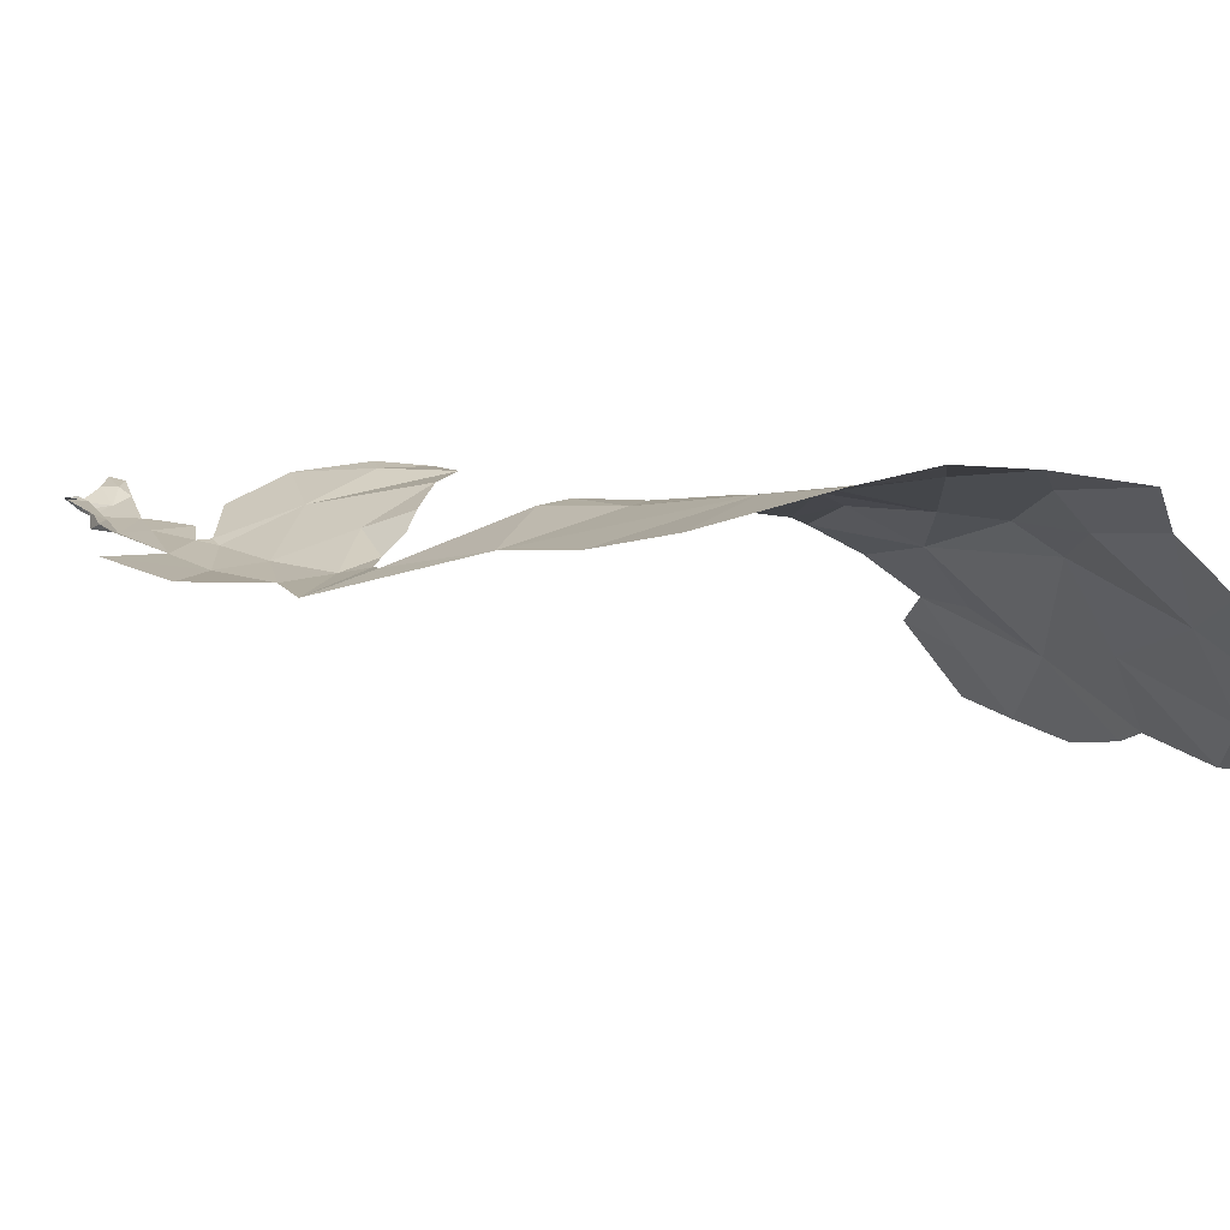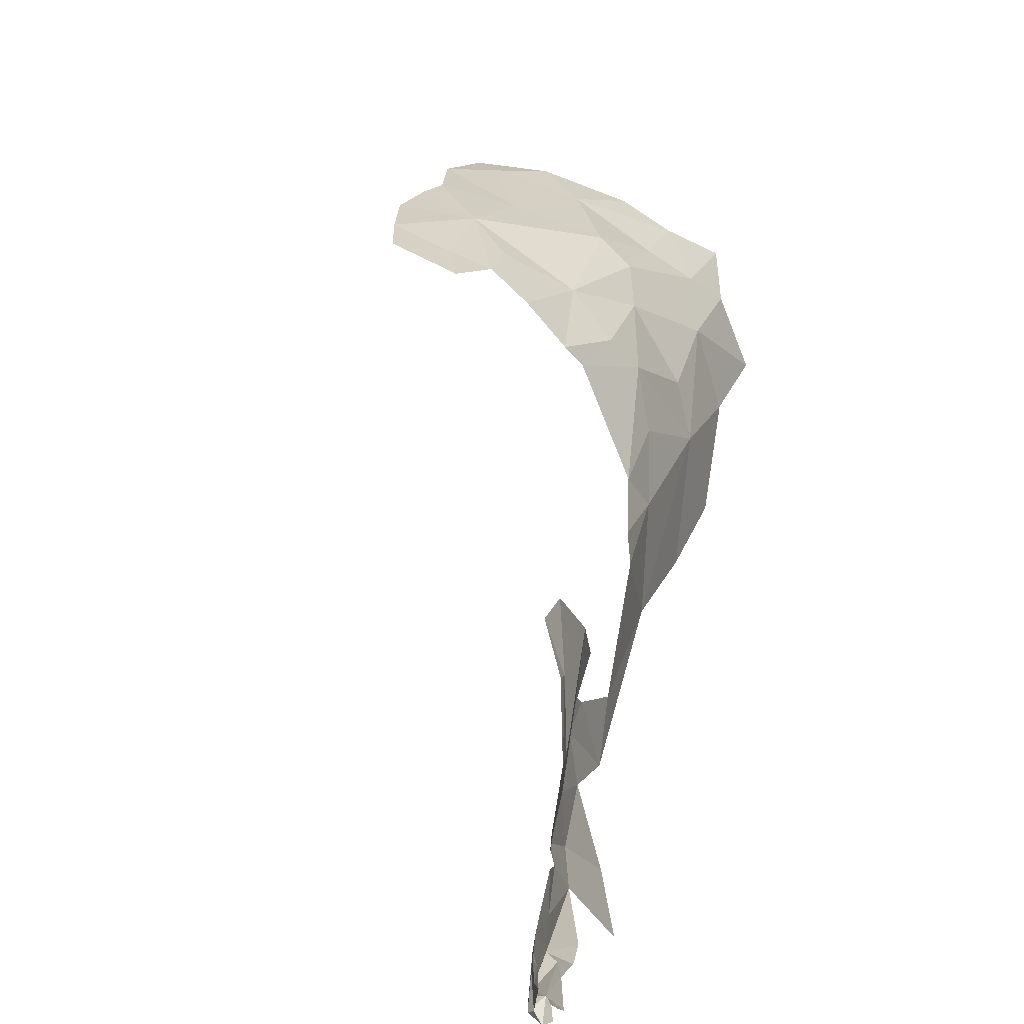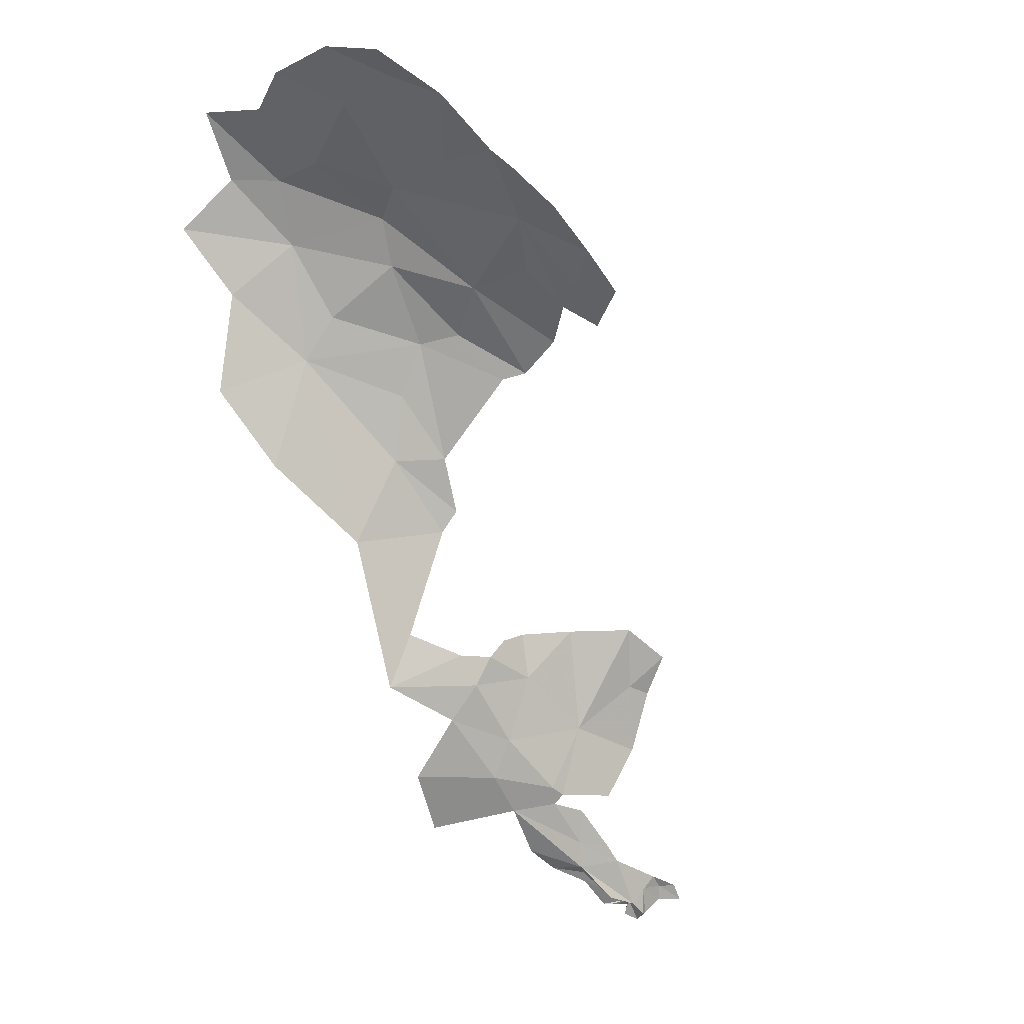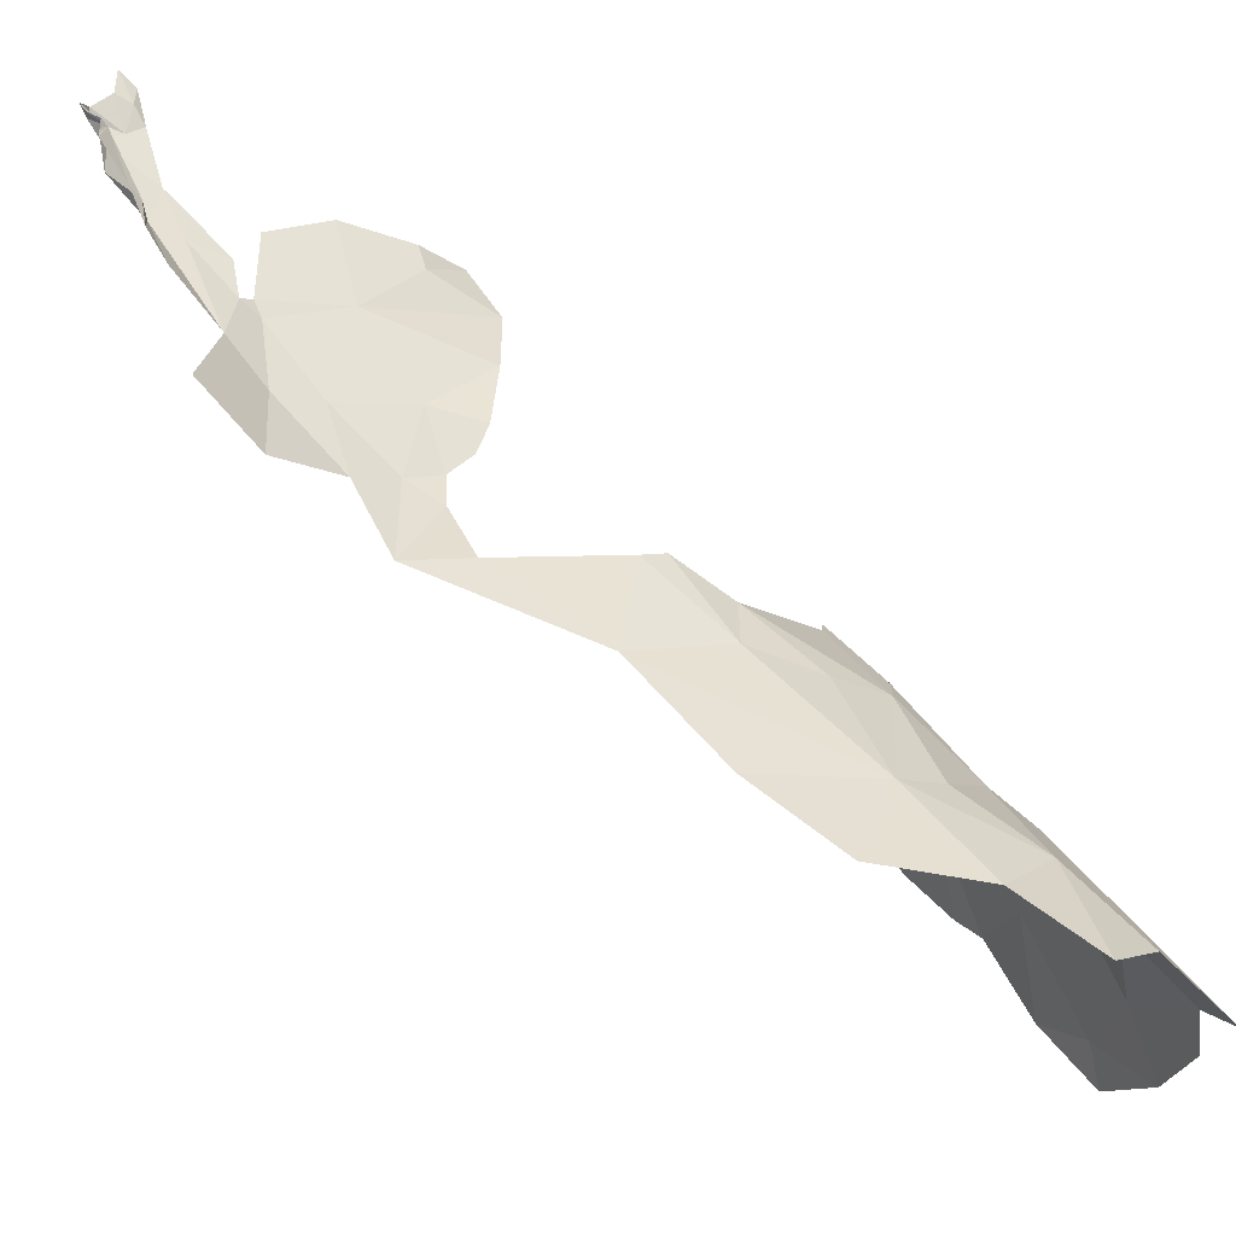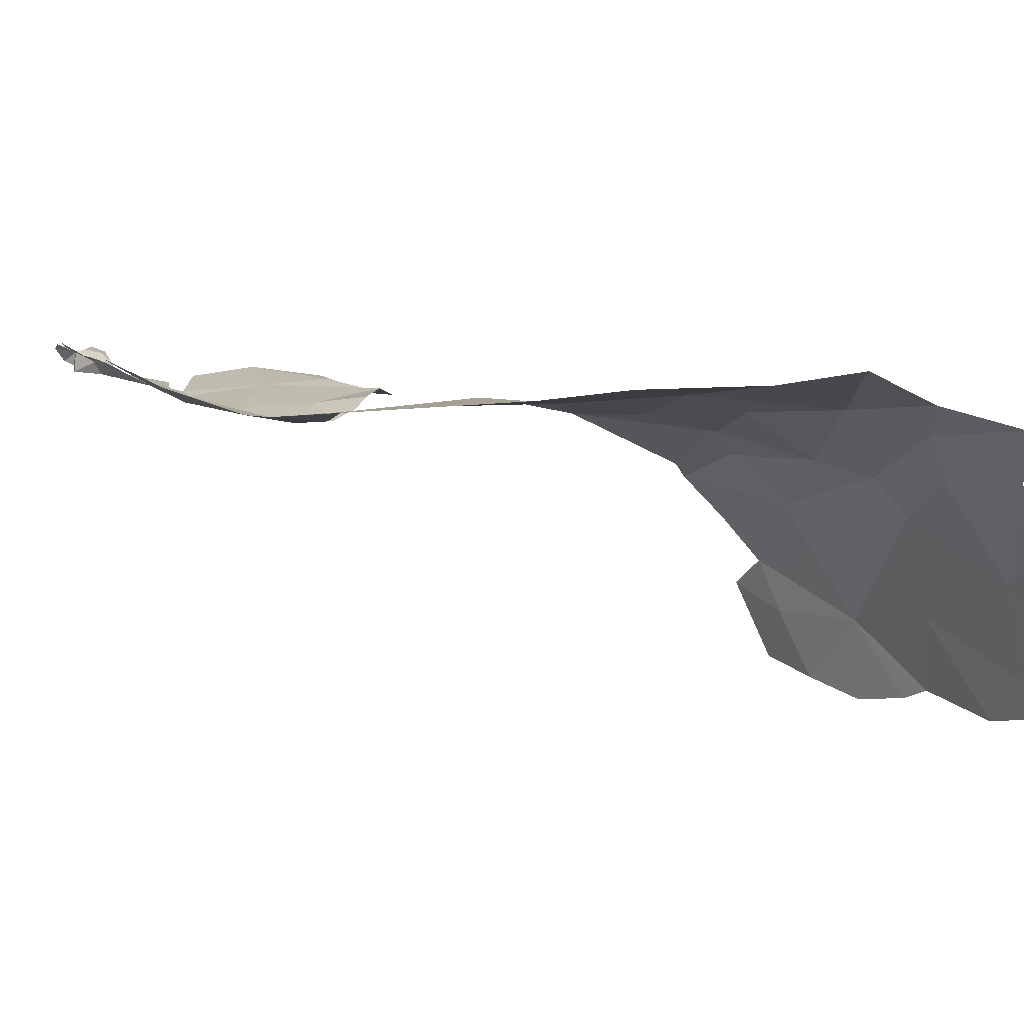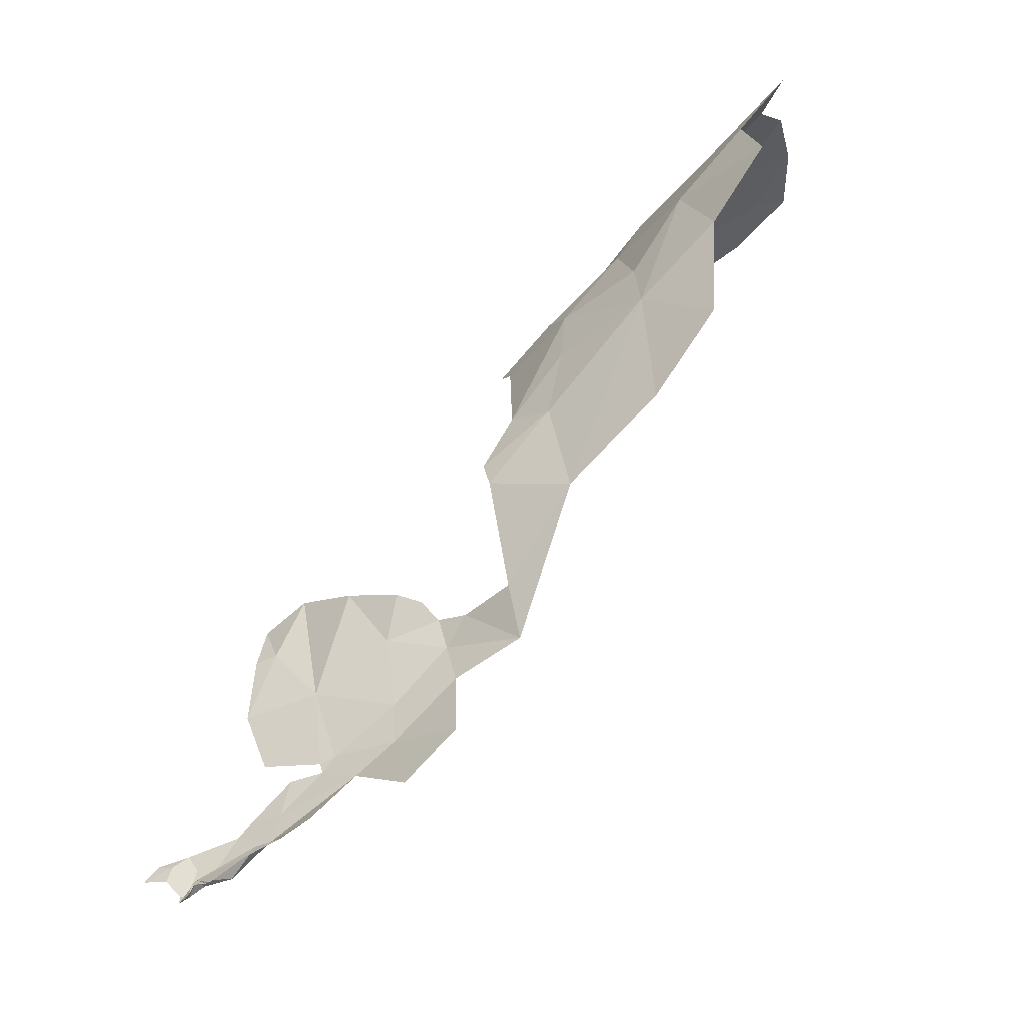
<metadata>
{"format":"obj","ext":"obj","renderer":"f3d","projection":"perspective","resolution":1024,"background":"white","views":[{"elev":-62.5,"azim":-62.5,"up":"+Y"},{"elev":76.5,"azim":-160.3,"up":"+Y"},{"elev":-12.4,"azim":57.7,"up":"+Z"},{"elev":-32.7,"azim":-99.6,"up":"+Y"},{"elev":-72.7,"azim":-77.6,"up":"+Y"},{"elev":-17.1,"azim":-68.7,"up":"+Z"}]}
</metadata>
<code>
v 4.858 4.024 -0.2439
v 4.868 3.99 -0.197
v 4.887 4.019 -0.2313
v 4.845 3.995 -0.2311
v 4.895 4.065 -0.1639
v 4.902 4.009 -0.171
v 4.91 4.035 -0.1419
v 4.893 3.985 -0.2077
v 4.931 3.811 0.008
v 4.921 3.894 -0.0745
v 4.908 3.82 -0.06551
v 4.834 3.94 -0.2075
v 4.845 3.955 -0.2082
v 4.855 3.87 -0.155
v 4.855 3.994 -0.2082
v 4.851 3.971 -0.2078
v 4.893 3.921 -0.1948
v 4.892 3.835 -0.1236
v 4.843 3.785 -0.1245
v 4.869 3.856 -0.1341
v 4.891 4.13 -0.1933
v 4.882 4.072 -0.1947
v 4.917 3.923 -0.1072
v 4.878 4.034 -0.2278
v 4.903 4.104 -0.1611
v 4.893 3.641 0.003718
v 4.927 3.735 0.0219
v 4.846 3.721 -0.0866
v 5.083 2.892 1.376
v 5.011 2.807 1.385
v 5.057 2.72 1.511
v 5.551 2.92 1.458
v 5.465 2.809 1.533
v 5.602 2.858 1.484
v 5.423 3.436 1.079
v 5.423 3.337 1.149
v 5.512 3.262 1.223
v 5.332 3.47 1.027
v 5.237 3.455 0.9735
v 5.275 3.291 1.138
v 5.278 3.079 1.334
v 5.369 2.905 1.46
v 5.468 3.096 1.333
v 4.996 3.25 0.7884
v 4.941 3.182 0.5983
v 4.968 3.027 1.003
v 5.044 3.238 0.932
v 5.105 3.251 1.044
v 5.642 3.355 1.127
v 5.517 3.402 1.096
v 5.2 3.096 1.289
v 5.161 3.142 1.197
v 5.029 2.955 1.251
v 5.028 3.062 1.097
v 5.011 3.407 0.6846
v 4.987 3.383 0.6366
v 5.045 3.354 0.7969
v 5.663 3.254 1.201
v 5.619 3.123 1.316
v 5.642 3.164 1.277
v 4.945 3.323 0.3937
v 4.985 3.436 0.3493
v 4.918 3.286 0.2713
v 5.198 3.418 0.9627
v 5.016 3.949 0.2928
v 4.965 3.938 0.1595
v 5.012 3.899 0.3059
v 4.893 2.848 0.921
v 4.912 2.982 0.7589
v 5.284 2.781 1.535
v 4.935 2.853 1.14
v 4.912 2.737 1.283
v 5.617 3.442 1.061
v 4.924 3.568 0.07616
v 4.946 3.717 0.05818
v 4.79 3.483 -0.03609
v 5.185 2.931 1.392
v 4.96 3.586 0.1621
v 4.97 3.777 0.2013
v 4.985 3.478 0.2822
v 4.942 3.44 0.2027
v 5.642 2.988 1.401
v 4.989 3.62 0.3101
v 5.004 3.506 0.3489
v 5 3.546 0.3916
v 5.167 2.799 1.497
v 4.942 3.749 0.0434
v 5.073 3.955 0.3748
v 4.945 3.881 0.0465
v 5.065 3.861 0.4346
v 4.851 3.4 0.07637
v 5.014 3.725 0.4265
v 5.17 3.314 1.059
v 4.994 3.6 0.4111
v 5.476 3.491 1.03
f 1 2 3
f 1 4 2
f 5 6 7
f 8 7 6
f 9 10 11
f 12 2 13
f 12 14 2
f 15 16 2
f 17 18 8
f 19 20 14
f 21 22 5
f 6 5 22
f 23 18 11
f 23 7 8
f 24 1 3
f 24 6 22
f 24 3 6
f 7 25 5
f 20 19 18
f 26 27 11
f 26 18 28
f 27 9 11
f 2 17 8
f 2 20 17
f 3 2 8
f 2 4 15
f 14 20 2
f 16 13 2
f 21 5 25
f 3 8 6
f 23 11 10
f 18 23 8
f 18 17 20
f 11 18 26
f 19 28 18
f 29 30 31
f 32 33 34
f 35 36 37
f 38 39 40
f 40 41 37
f 41 42 43
f 44 45 46
f 46 47 44
f 46 48 47
f 37 49 50
f 51 52 53
f 53 52 54
f 52 48 54
f 40 37 36
f 44 55 56
f 44 47 57
f 40 52 51
f 37 58 49
f 37 59 60
f 61 62 63
f 48 64 57
f 29 51 53
f 65 66 67
f 51 41 40
f 68 46 69
f 33 42 70
f 71 46 68
f 71 53 46
f 38 40 35
f 53 30 29
f 53 71 72
f 49 73 50
f 74 75 26
f 44 56 45
f 46 54 48
f 46 53 54
f 74 26 76
f 51 29 77
f 75 78 79
f 80 78 81
f 72 30 53
f 80 81 63
f 59 37 43
f 43 32 82
f 83 80 84
f 83 84 85
f 29 31 86
f 27 26 75
f 27 75 87
f 62 80 63
f 45 61 63
f 45 56 61
f 65 67 88
f 69 46 45
f 89 87 79
f 88 67 90
f 57 55 44
f 58 37 60
f 41 77 42
f 41 51 77
f 81 74 91
f 48 57 47
f 74 81 78
f 83 92 79
f 79 67 66
f 40 36 35
f 79 66 89
f 78 83 79
f 78 75 74
f 42 86 70
f 42 77 86
f 39 93 40
f 64 48 93
f 85 94 83
f 35 37 50
f 67 79 90
f 52 93 48
f 92 90 79
f 91 74 76
f 77 29 86
f 75 79 87
f 82 32 34
f 62 84 80
f 92 83 94
f 50 95 35
f 50 73 95
f 80 83 78
f 42 33 32
f 39 64 93
f 41 43 37
f 42 32 43
f 82 59 43
f 40 93 52

</code>
